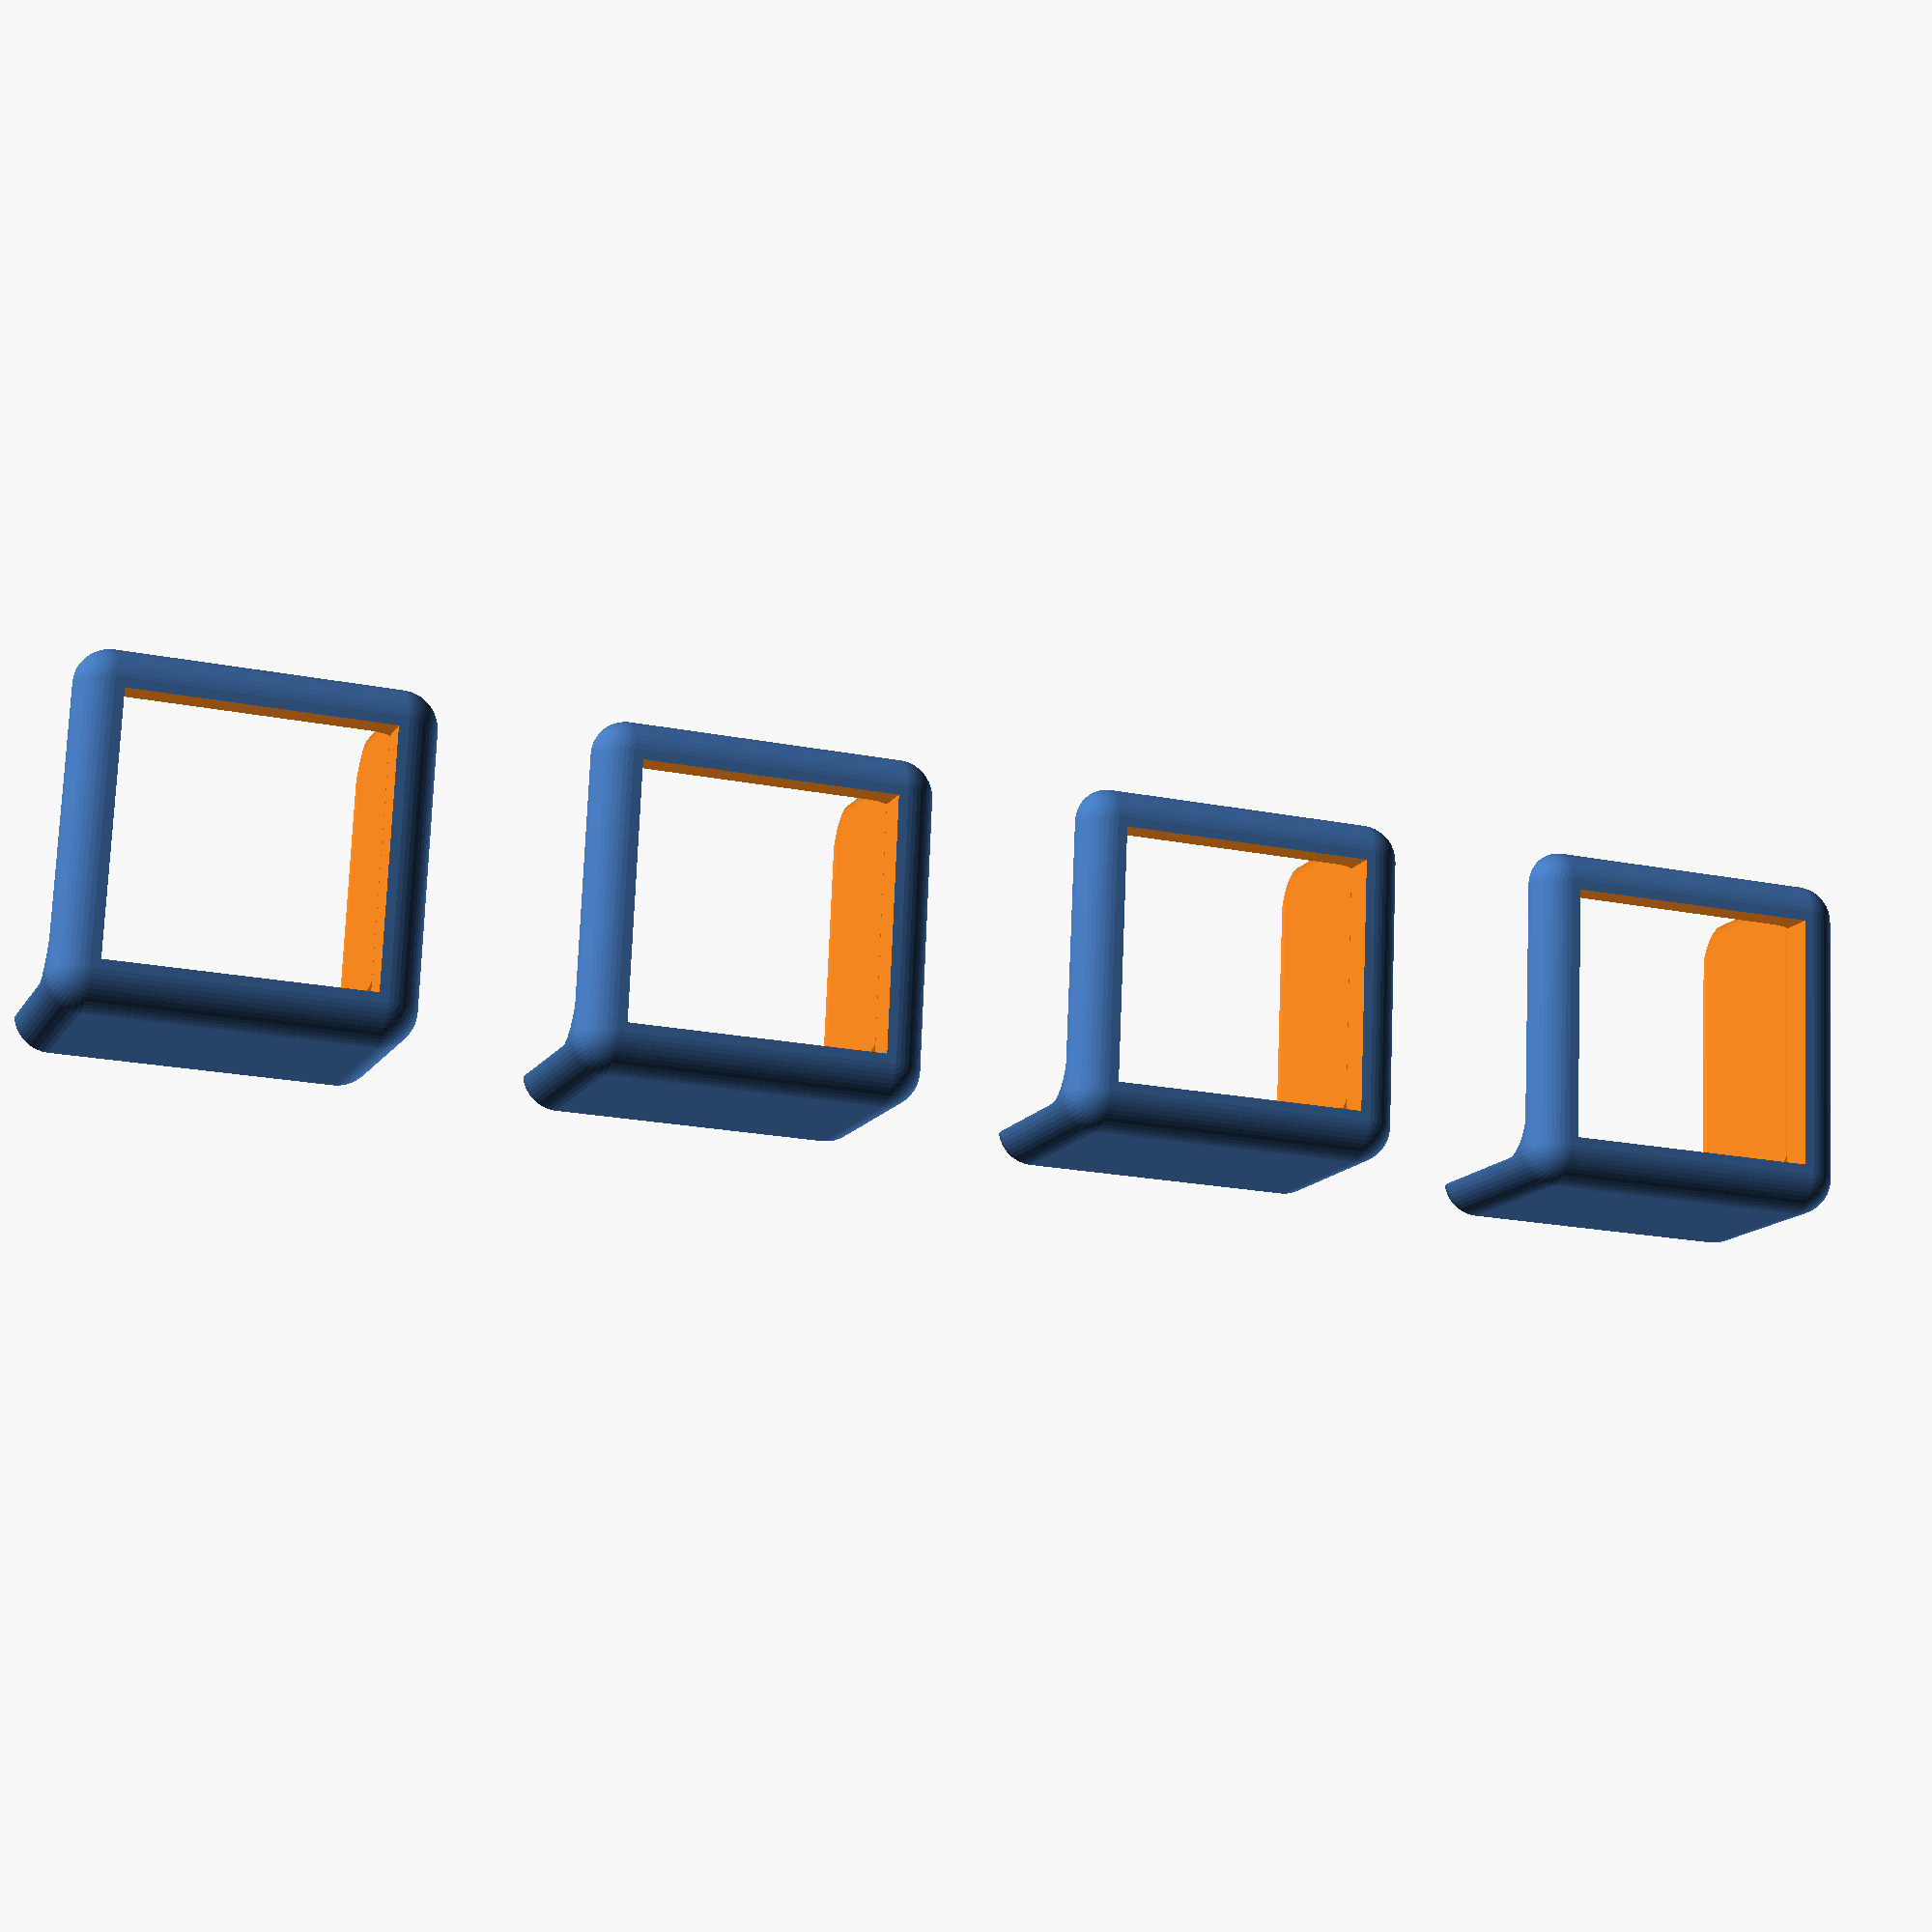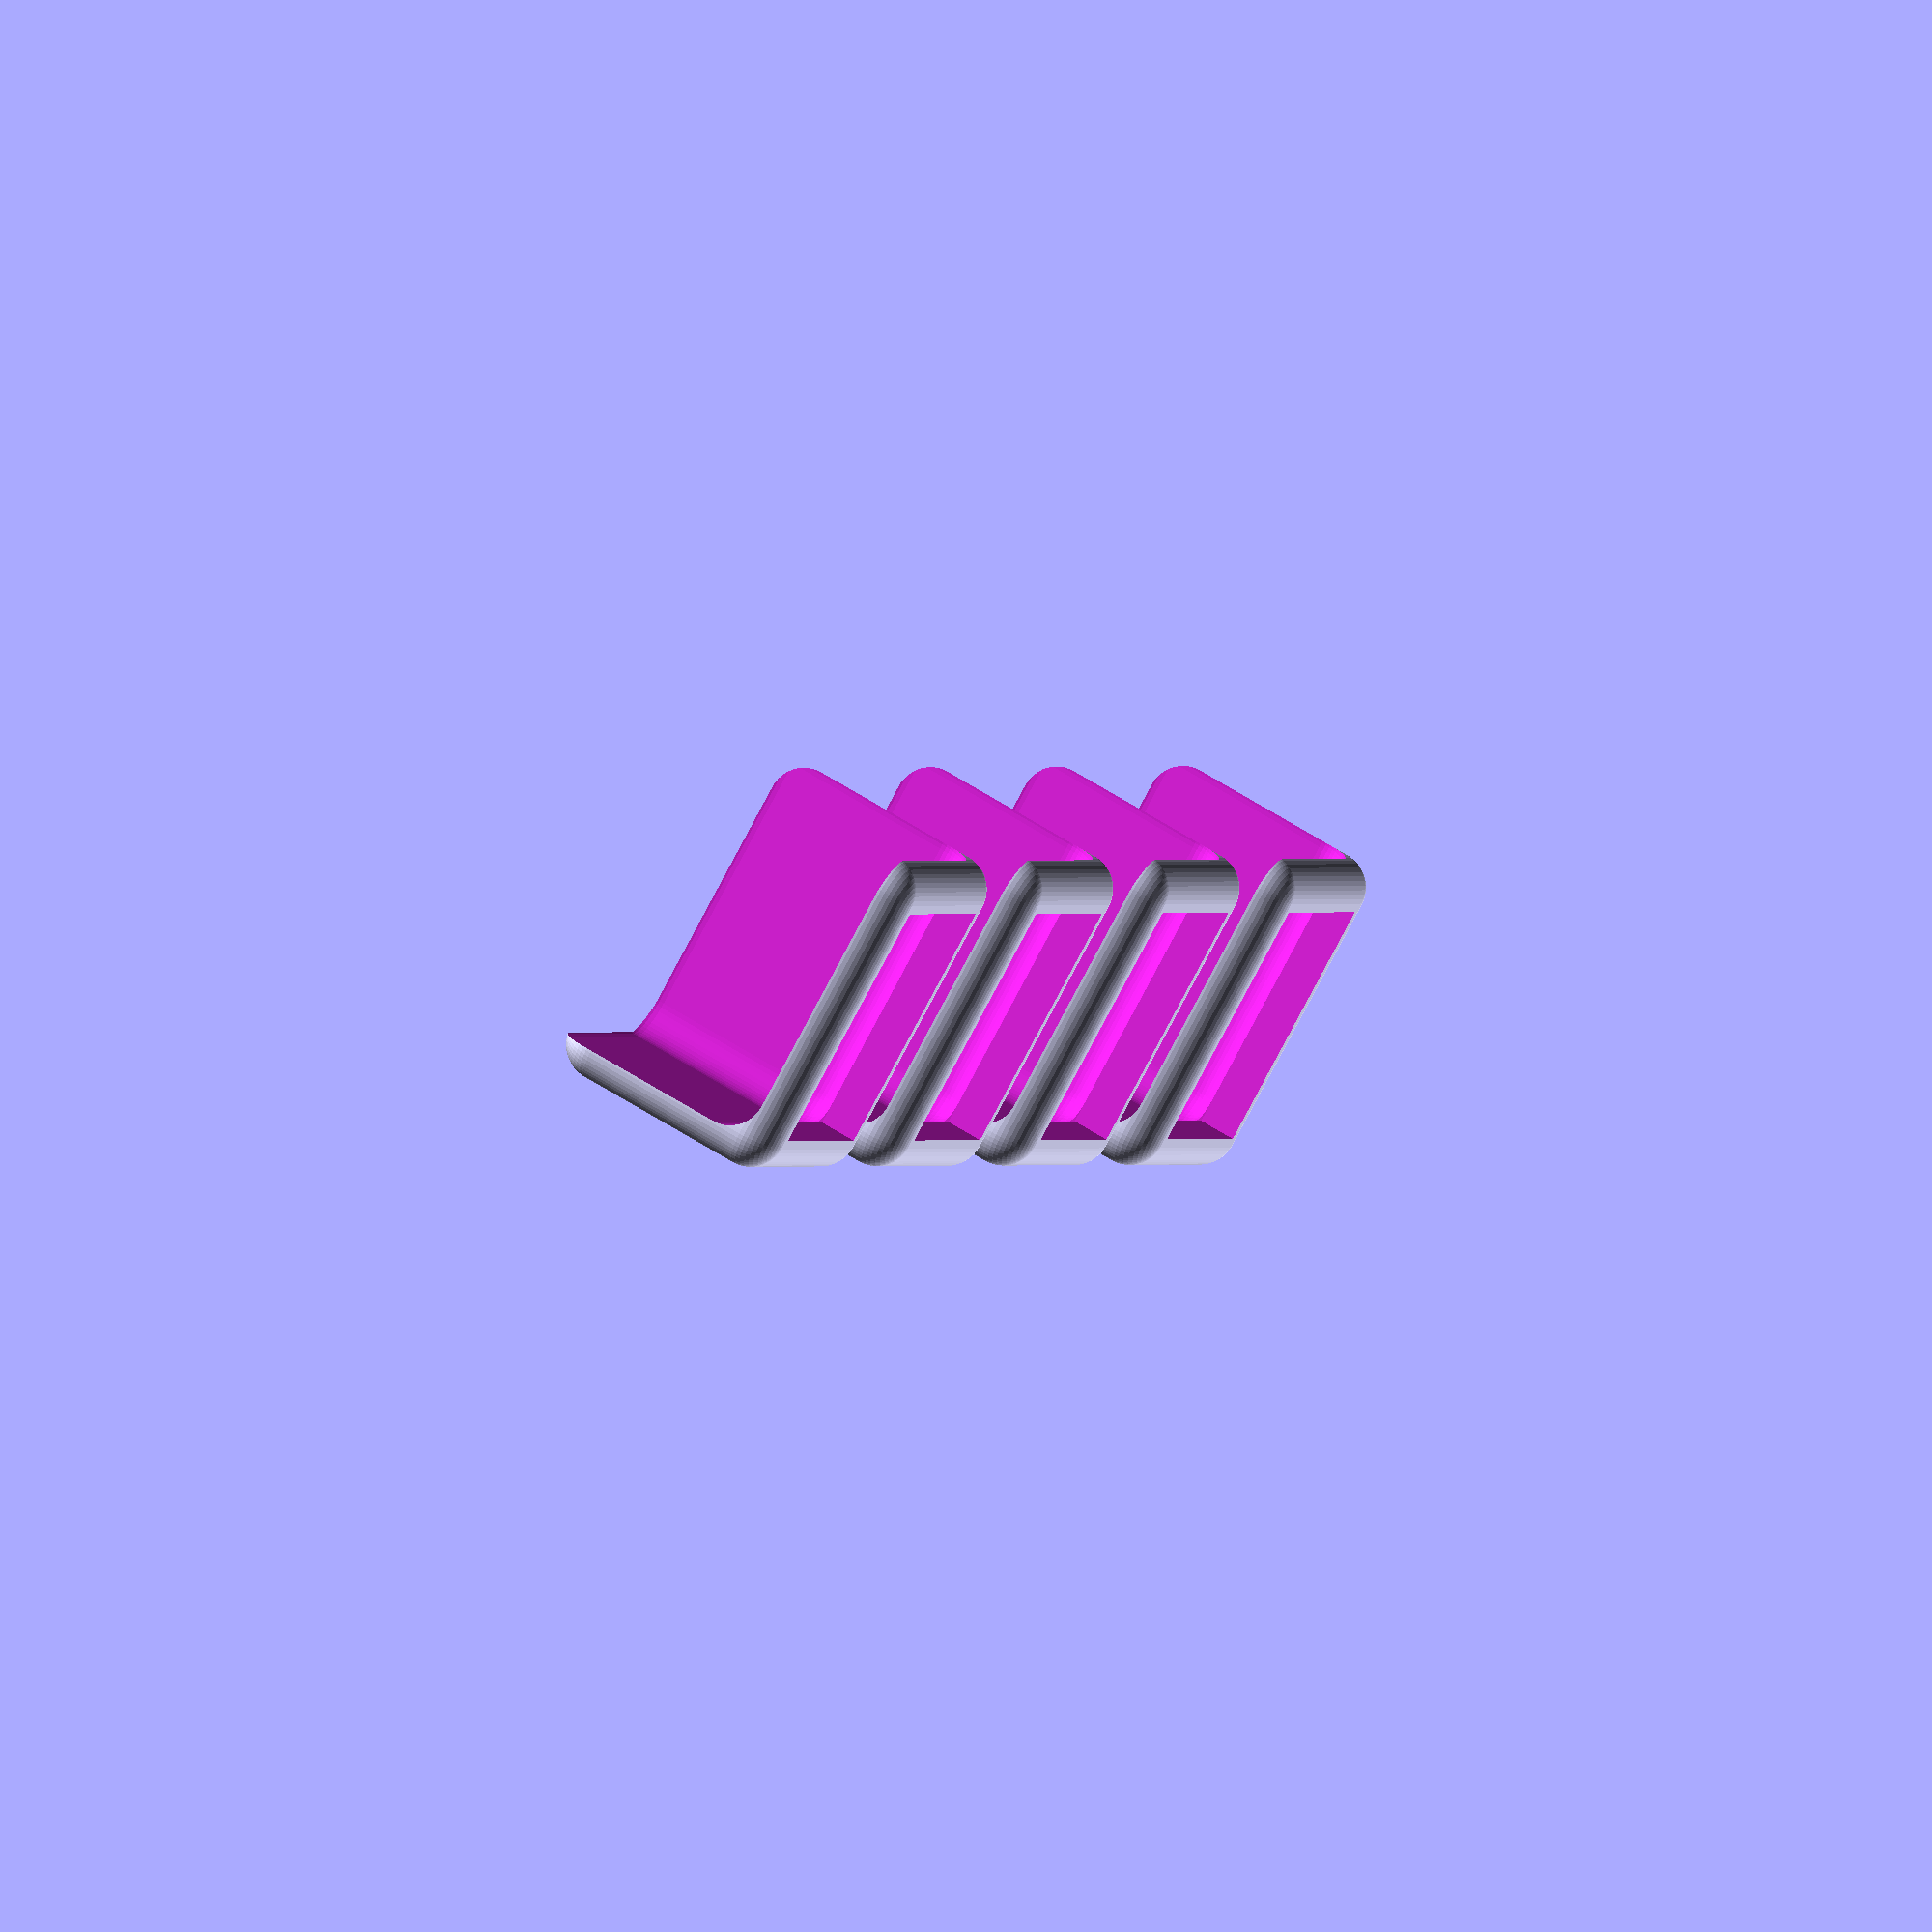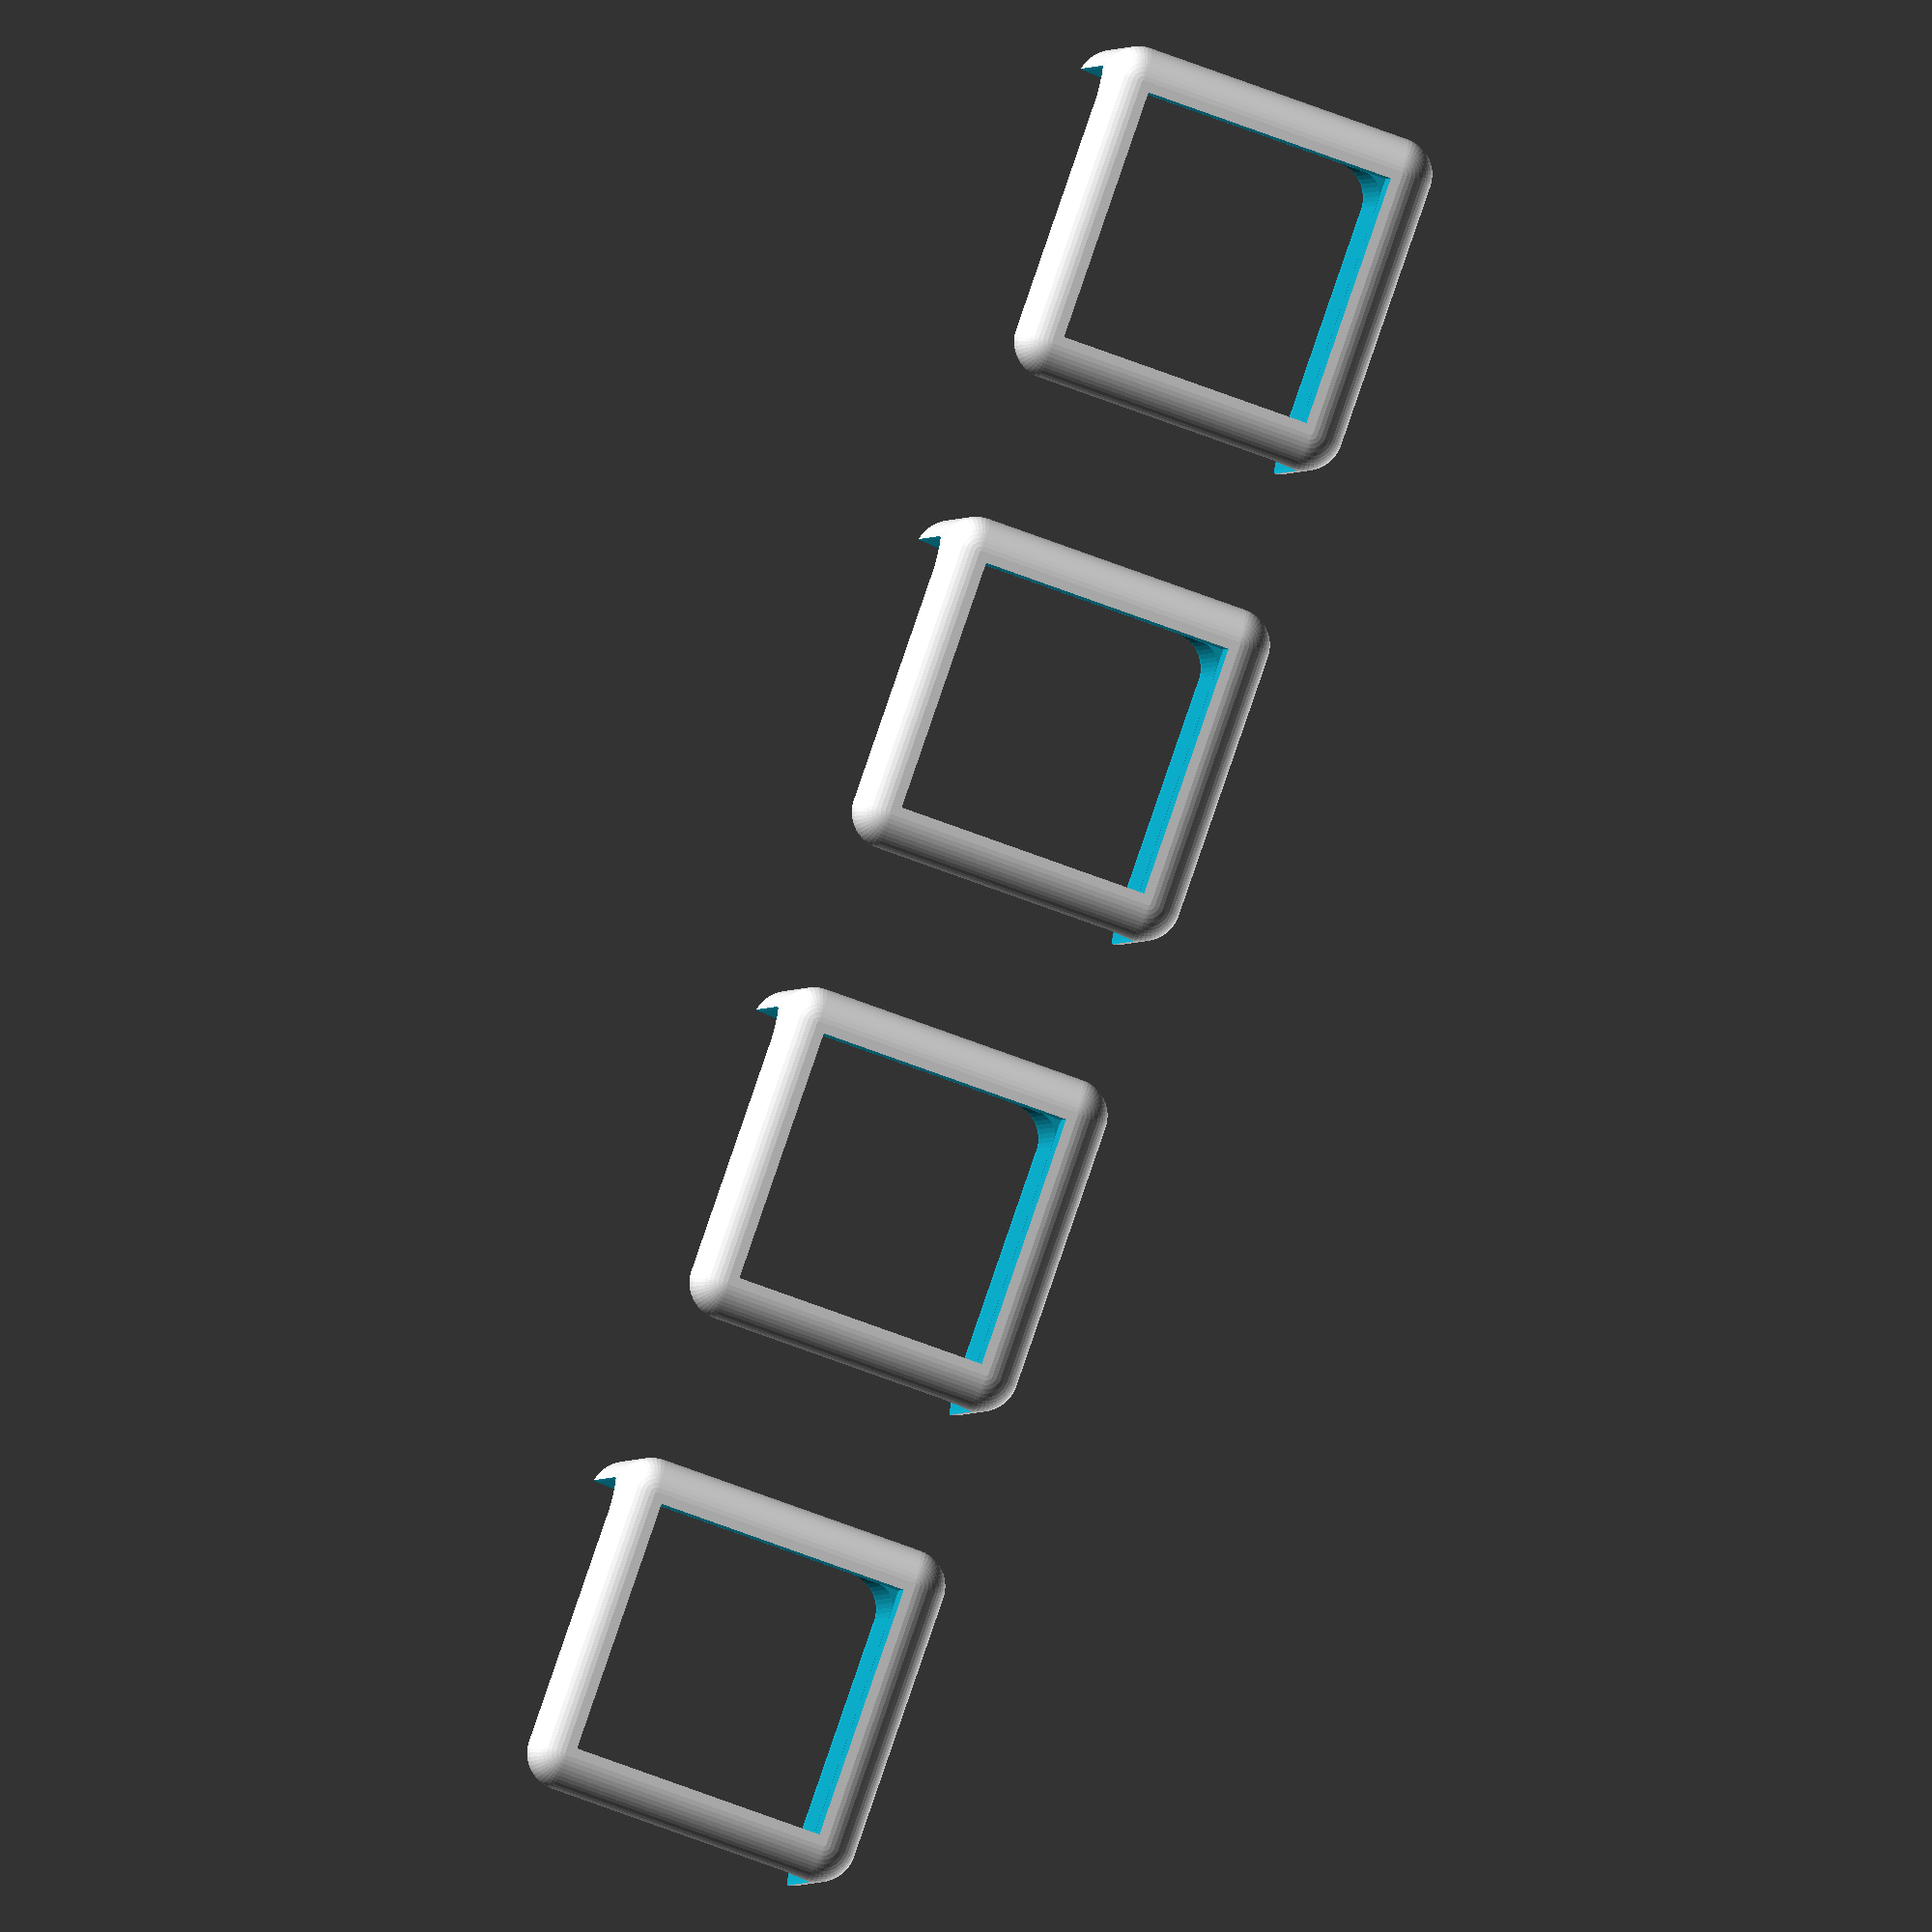
<openscad>
/*
 * a corner tab to hold the maxxair fan blind up
 */

$fn=50;

rounding_sphere_diameter=3;
thickness=1.2;
wall_length=11;
height=7;

module base_cube() {
   minkowski() {
     cube([wall_length, wall_length, height]);
     sphere(d=rounding_sphere_diameter);
   }
}

module cube_corner() {
   difference() {
      base_cube();
      translate([thickness, thickness, thickness]) {
         base_cube();
      }
   }
}

module cube_corder_cutout() {
   true_wall_length = wall_length + rounding_sphere_diameter;
   cutout_wall_length = true_wall_length - 3 * thickness;

   translate([thickness/4, thickness/4, -2*thickness])
      cube([cutout_wall_length, cutout_wall_length, thickness*2]);
}

module tab() {
   difference() {
      cube_corner();
      cube_corder_cutout();
   }
}

offsets = [0, 20, 40, 60];

for (offset = offsets) {
   translate([offset, 0, 0])
      tab();
}

</openscad>
<views>
elev=193.3 azim=177.5 roll=19.7 proj=p view=solid
elev=294.4 azim=298.3 roll=122.3 proj=o view=solid
elev=1.2 azim=70.8 roll=171.7 proj=o view=wireframe
</views>
